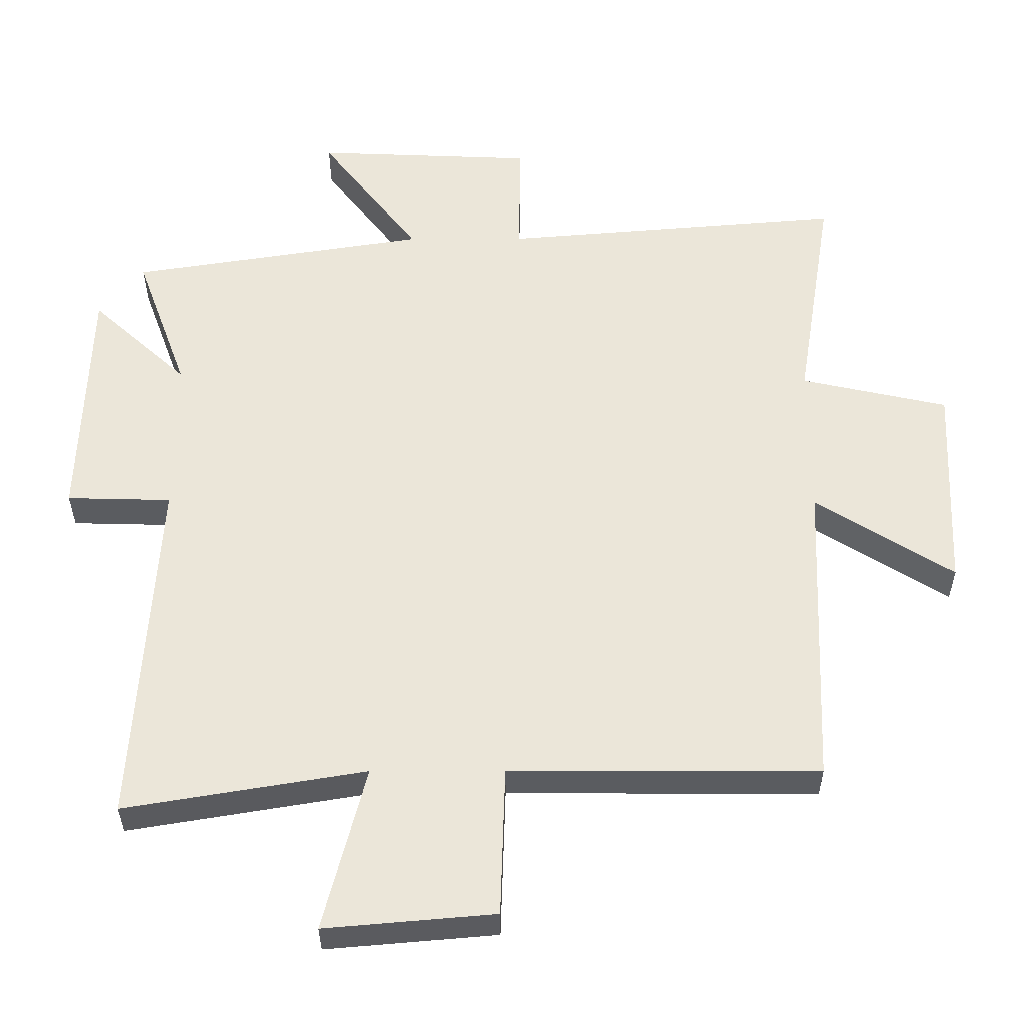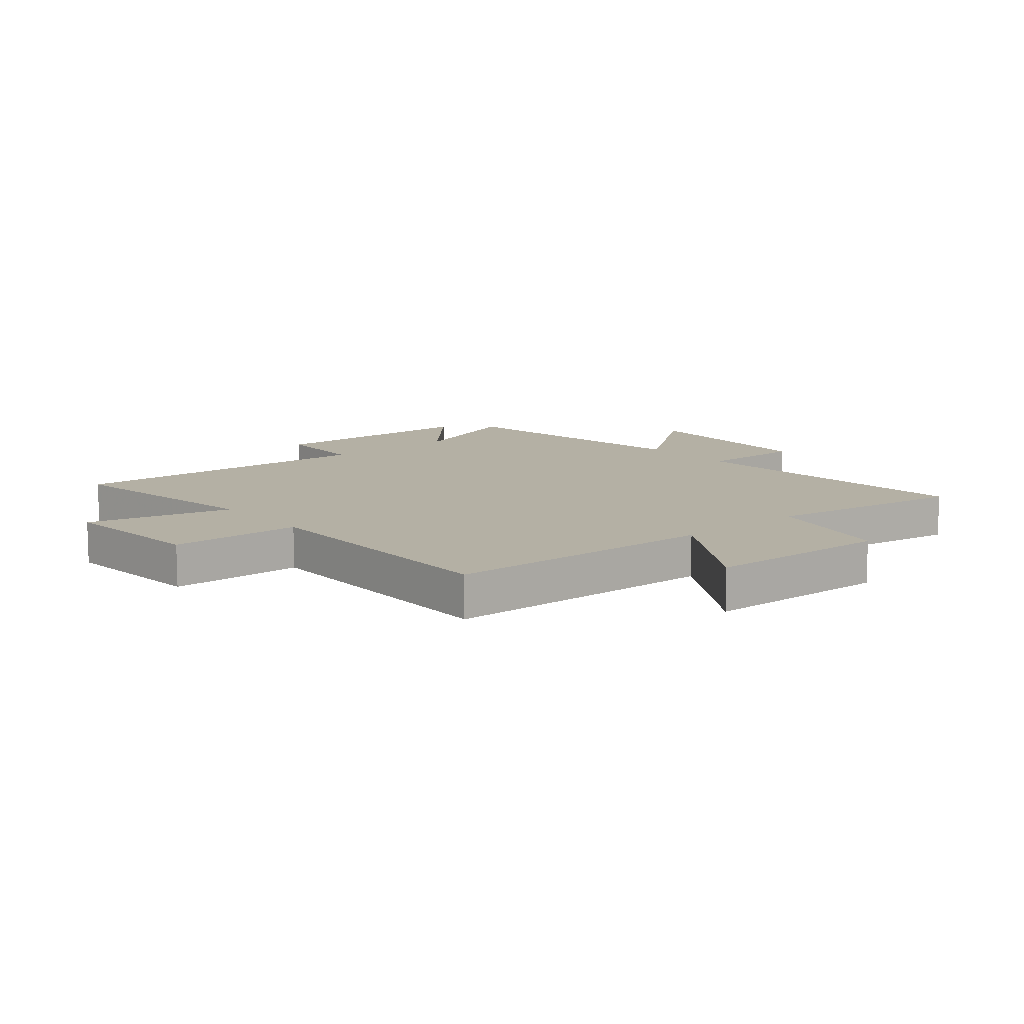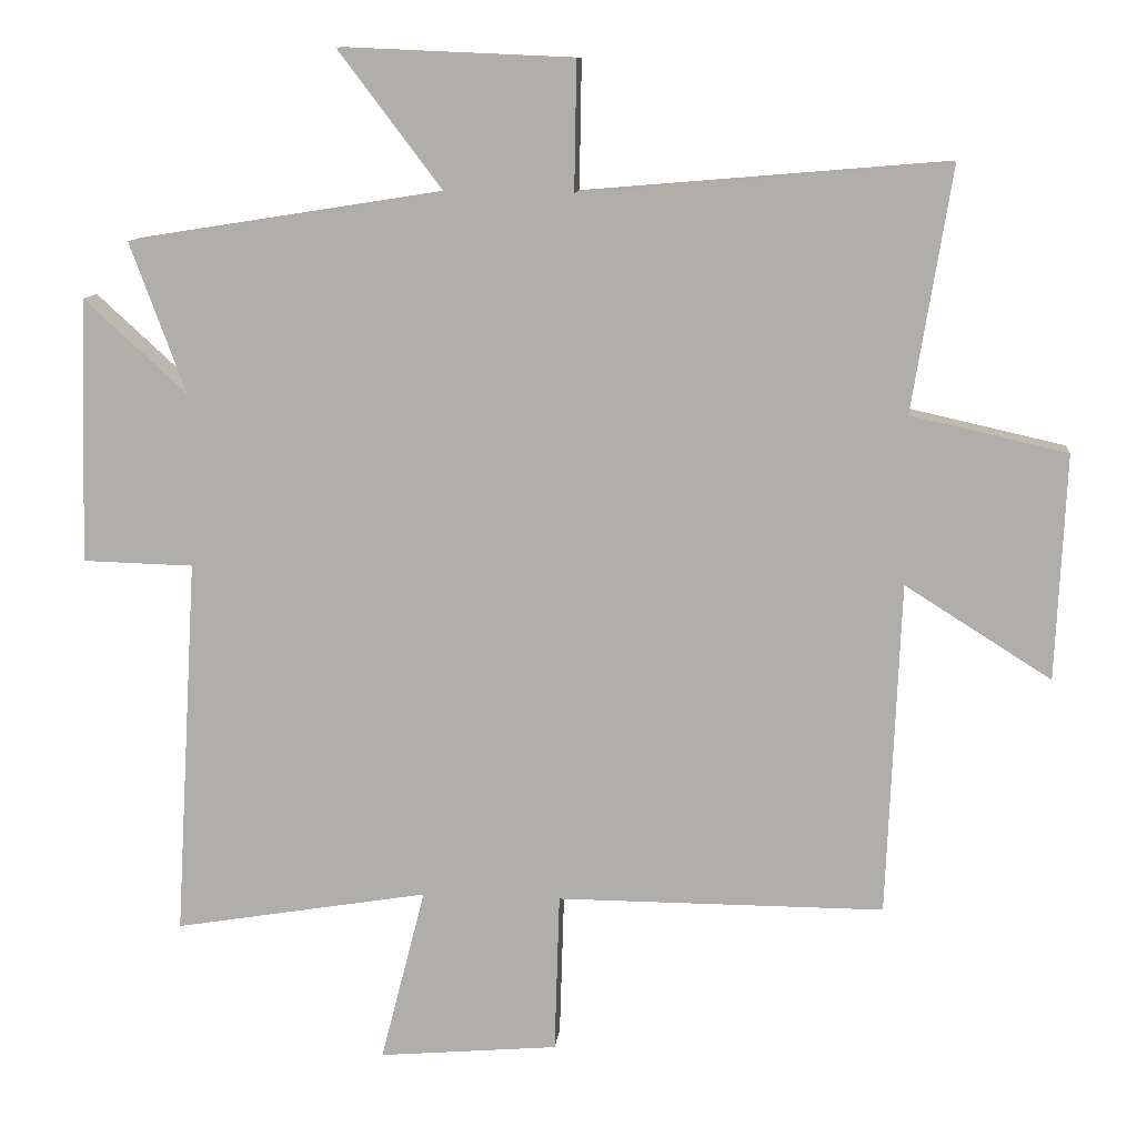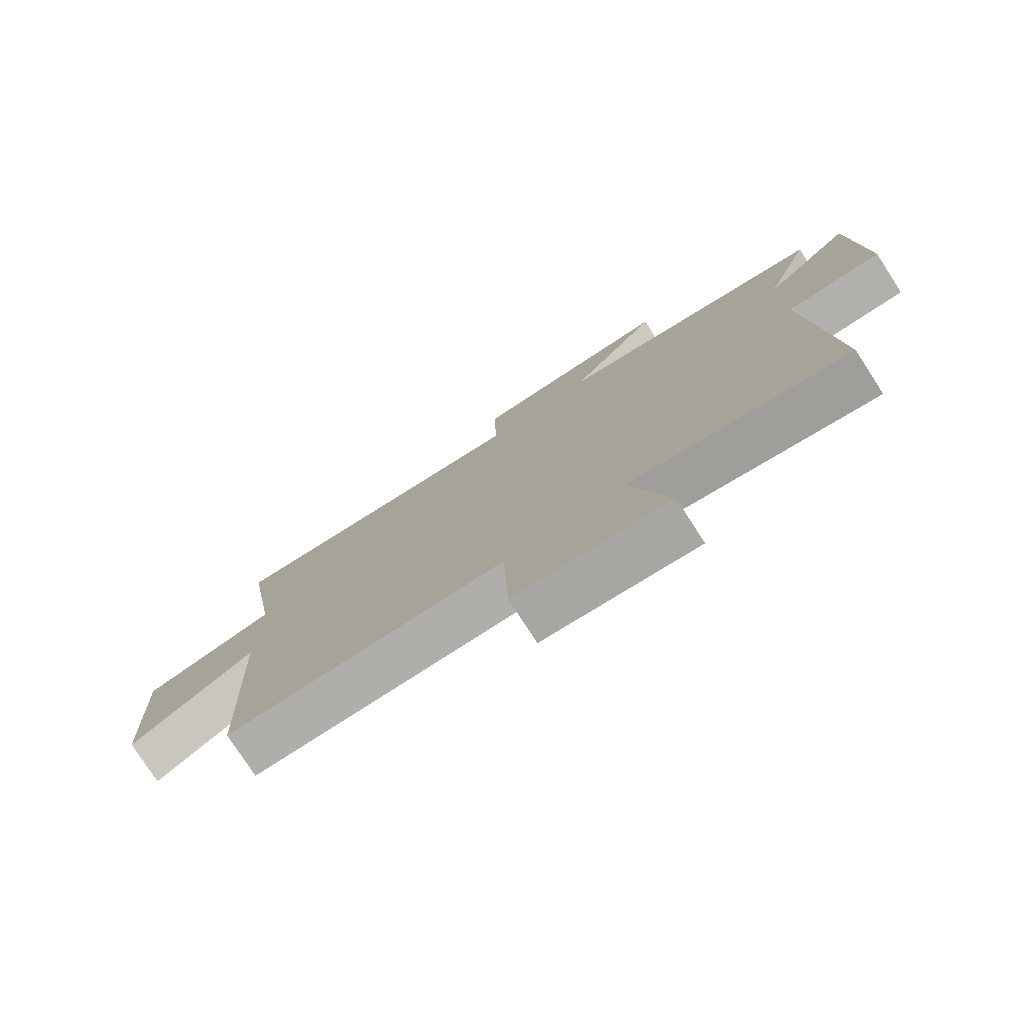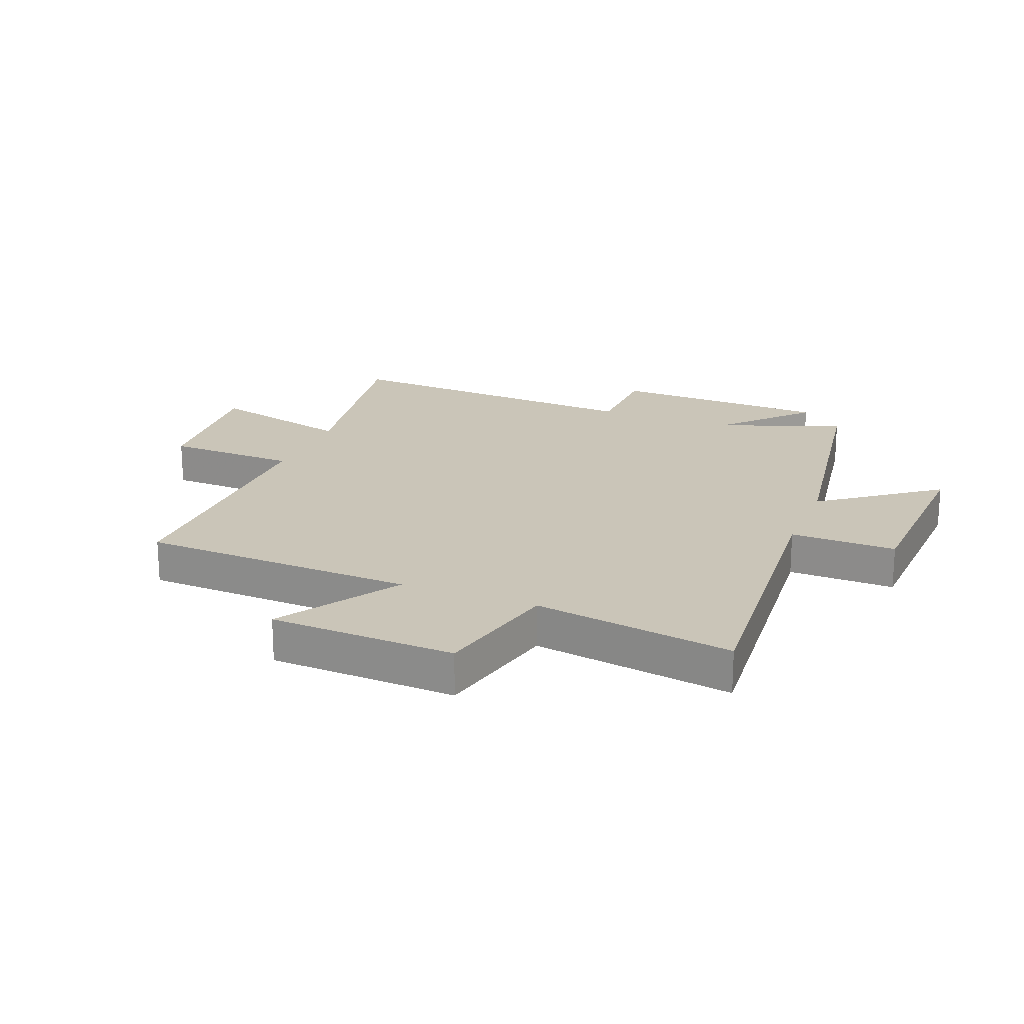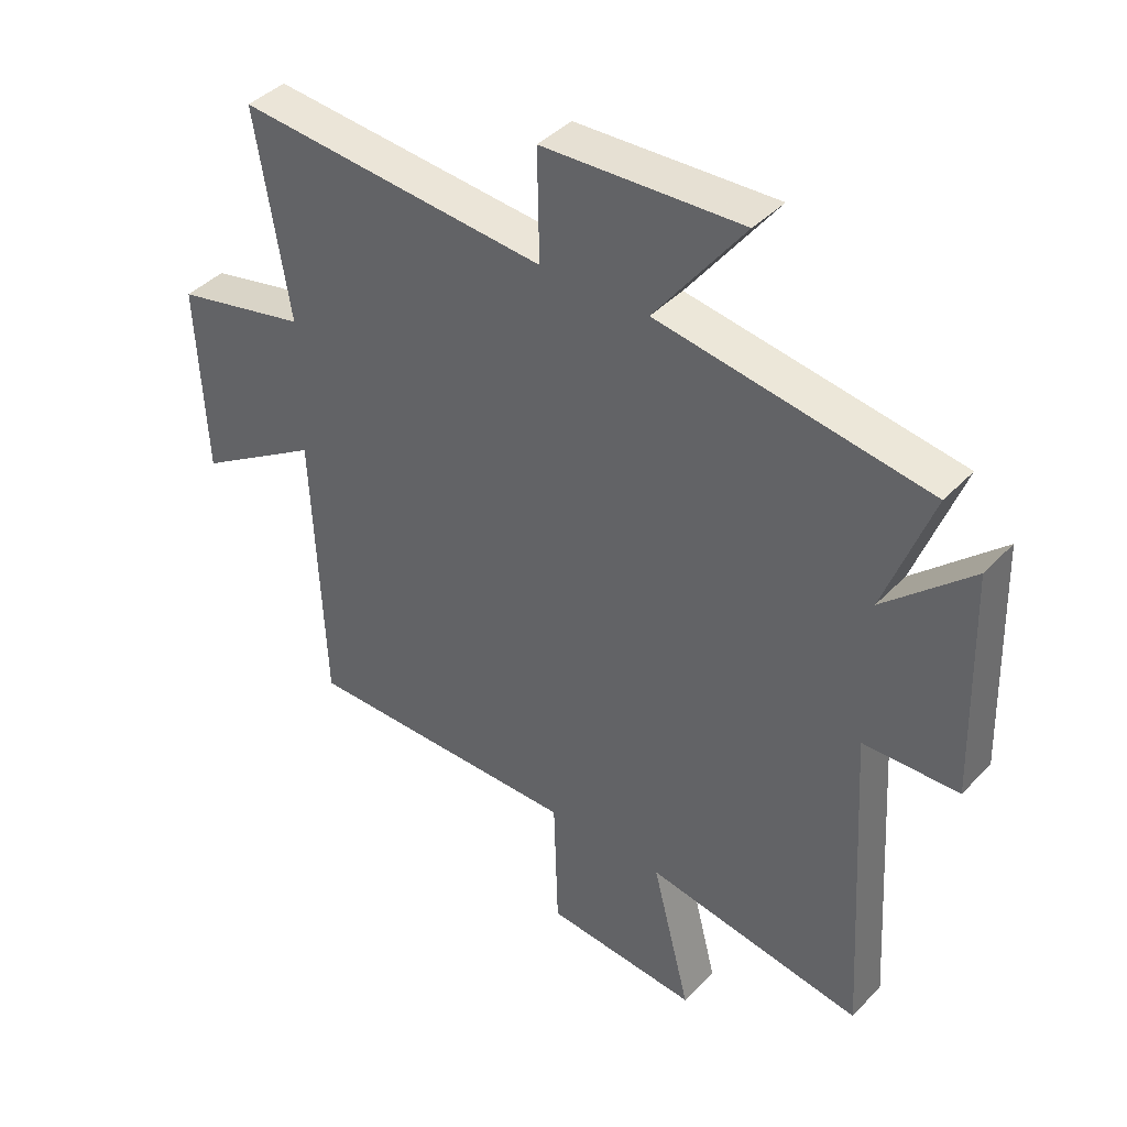
<metadata>
{"format":"obj","ext":"obj","renderer":"f3d","projection":"perspective","resolution":1024,"background":"white","views":[{"elev":-34.0,"azim":-179.8,"up":"+Z"},{"elev":11.5,"azim":-130.2,"up":"+Y"},{"elev":11.2,"azim":-174.1,"up":"+Z"},{"elev":-77.7,"azim":32.9,"up":"+Z"},{"elev":20.4,"azim":-68.3,"up":"+Y"},{"elev":41.0,"azim":38.8,"up":"+Z"}]}
</metadata>
<code>
v -0.481 0.07 -0.501
v -0.5 0.07 -0.033
v -0.705 0.07 -0.162
v -0.719 0.07 0.154
v -0.5 0.07 0.203
v -0.555 0.07 0.543
v -0.043 0.07 0.5
v -0.046 0.07 0.68
v 0.282 0.07 0.694
v 0.135 0.07 0.5
v 0.578 0.07 0.43
v 0.5 0.07 0.218
v 0.644 0.07 0.35
v 0.656 0.07 -0.022
v 0.5 0.07 -0.026
v 0.532 0.07 -0.56
v 0.174 0.07 -0.5
v 0.237 0.07 -0.746
v -0.015 0.07 -0.724
v -0.022 0.07 -0.5
v -0.481 0 -0.501
v -0.5 0 -0.033
v -0.705 0 -0.162
v -0.719 0 0.154
v -0.5 0 0.203
v -0.555 0 0.543
v -0.043 0 0.5
v -0.046 0 0.68
v 0.282 0 0.694
v 0.135 0 0.5
v 0.578 0 0.43
v 0.5 0 0.218
v 0.644 0 0.35
v 0.656 0 -0.022
v 0.5 0 -0.026
v 0.532 0 -0.56
v 0.174 0 -0.5
v 0.237 0 -0.746
v -0.015 0 -0.724
v -0.022 0 -0.5
f 17 18 19 20
f 15 16 17
f 15 17 20
f 12 13 14 15
f 20 1 2
f 15 20 2
f 12 15 2
f 10 11 12 2
f 7 8 9 10
f 5 6 7
f 10 2 3
f 7 10 3
f 5 7 3
f 3 4 5
f 40 39 38 37
f 37 36 35
f 40 37 35
f 35 34 33 32
f 22 21 40
f 22 40 35
f 22 35 32
f 22 32 31 30
f 30 29 28 27
f 27 26 25
f 23 22 30
f 23 30 27
f 23 27 25
f 25 24 23
f 1 21 22 2
f 2 22 23 3
f 3 23 24 4
f 4 24 25 5
f 5 25 26 6
f 6 26 27 7
f 7 27 28 8
f 8 28 29 9
f 9 29 30 10
f 10 30 31 11
f 11 31 32 12
f 12 32 33 13
f 13 33 34 14
f 14 34 35 15
f 15 35 36 16
f 16 36 37 17
f 17 37 38 18
f 18 38 39 19
f 19 39 40 20
f 20 40 21 1

</code>
